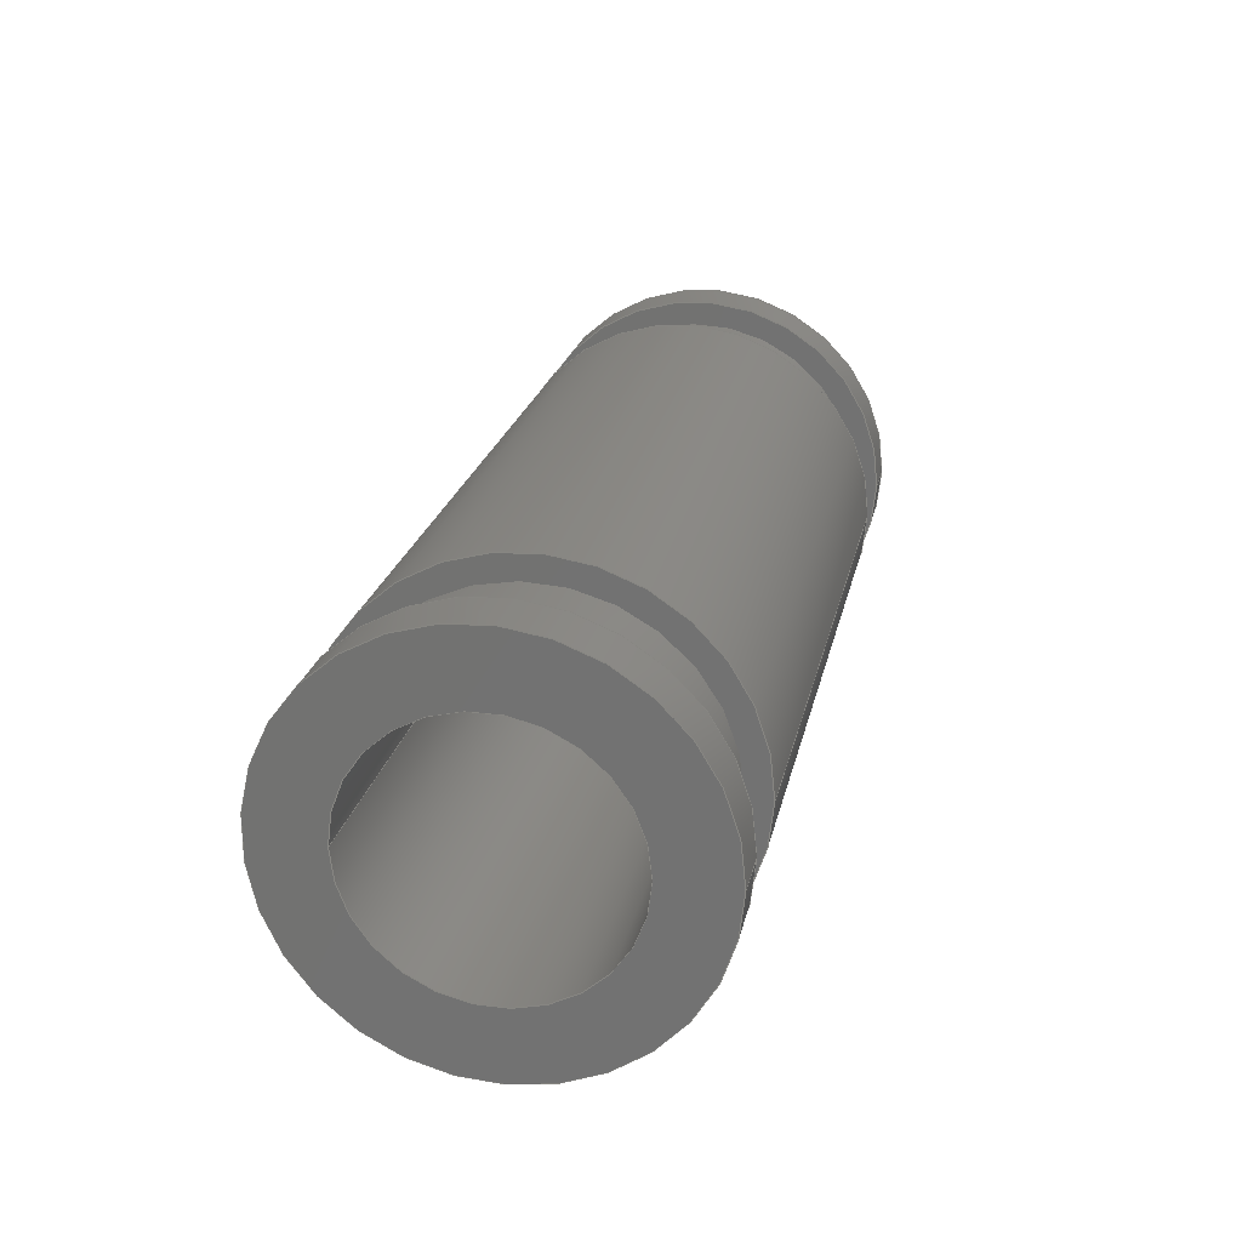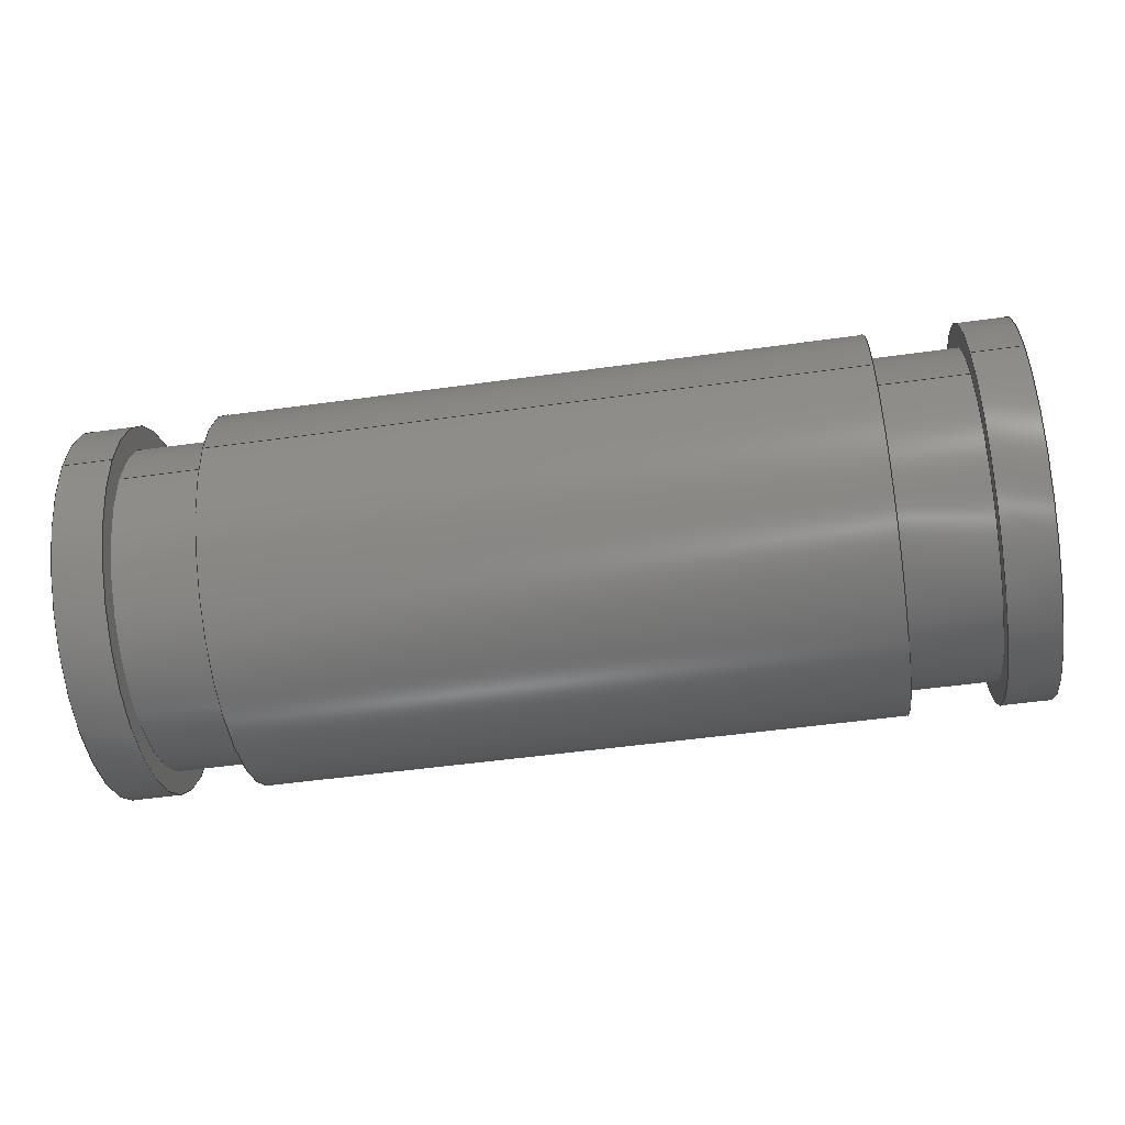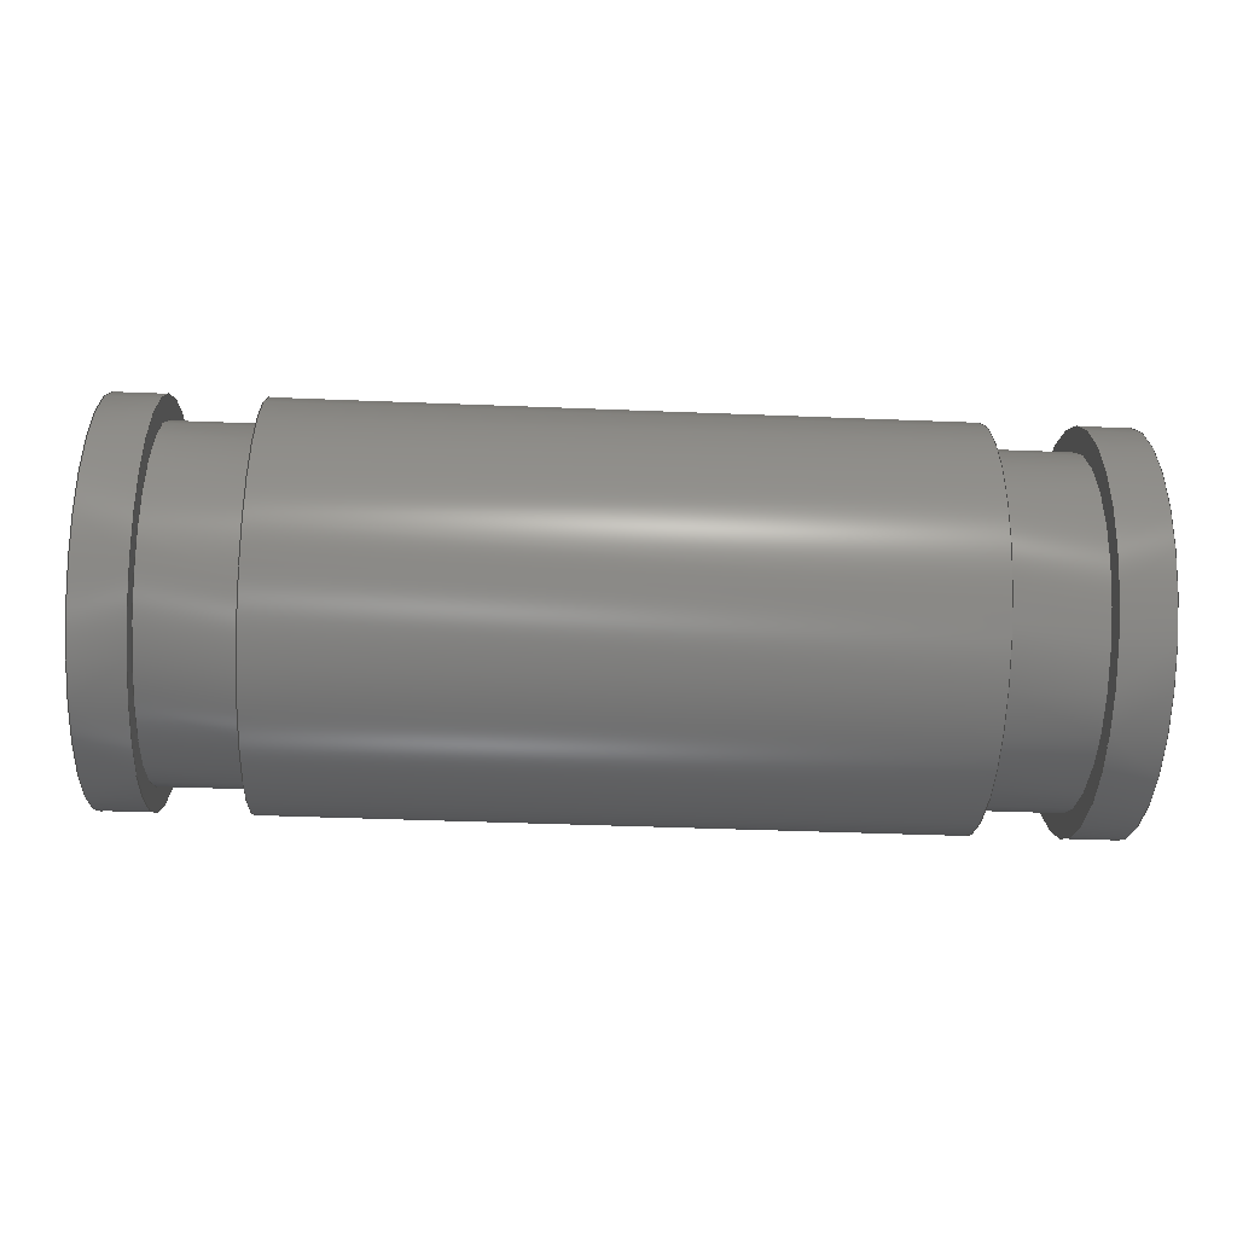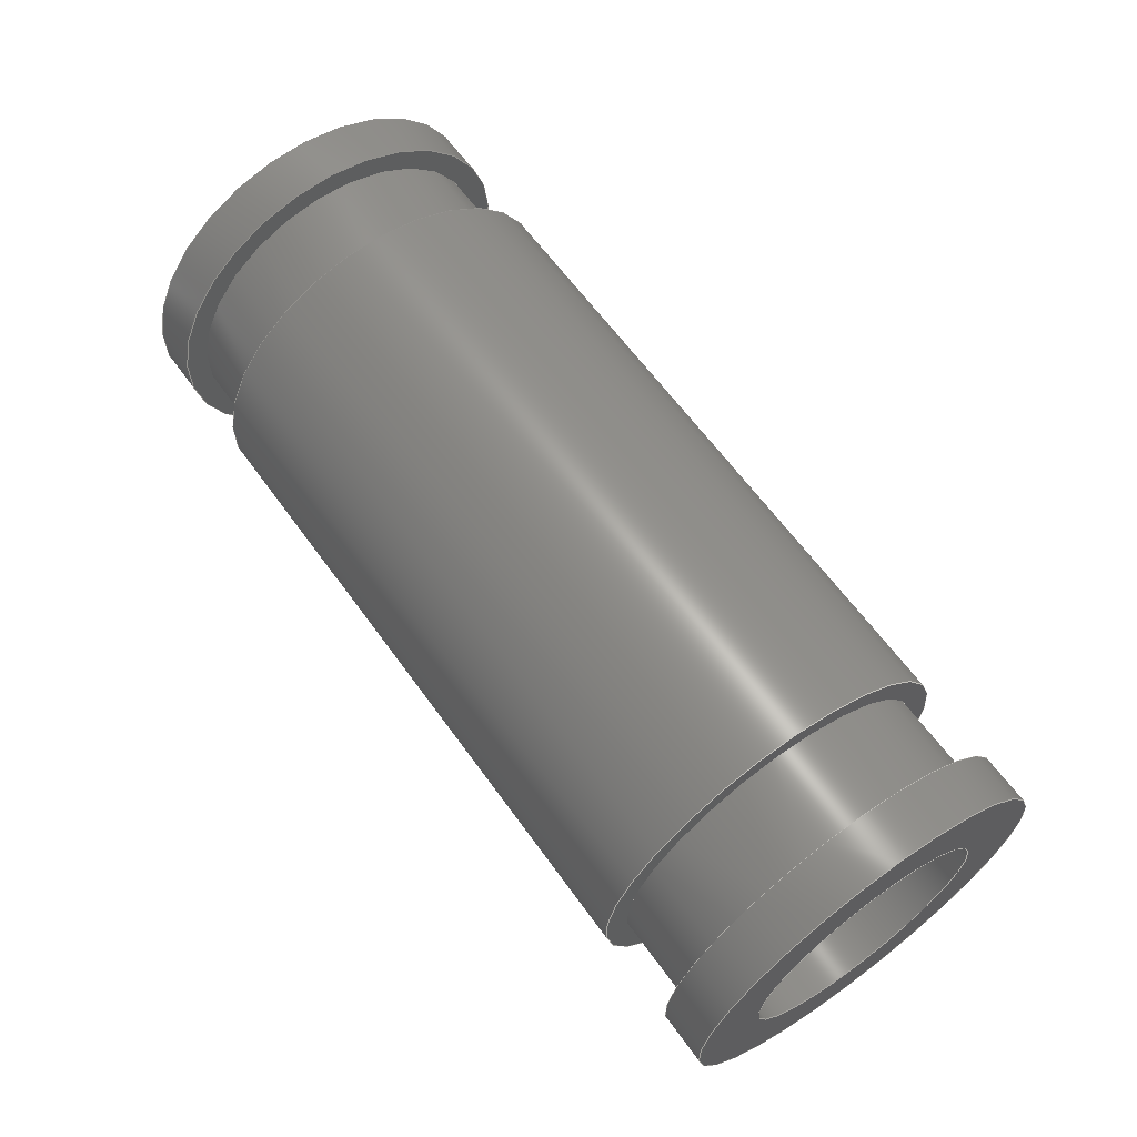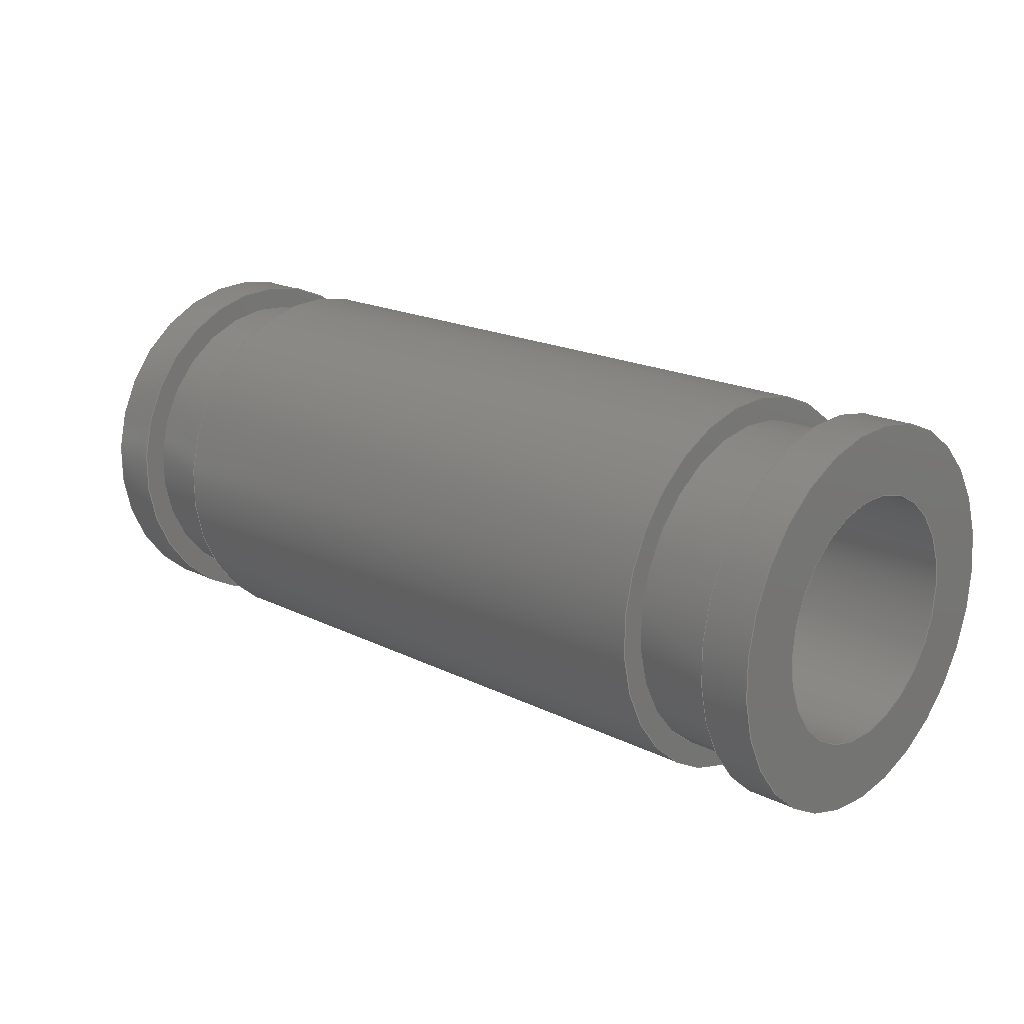
<metadata>
{"format":"step","ext":"stp","renderer":"f3d","projection":"perspective","resolution":1024,"background":"white","views":[{"elev":23.0,"azim":-78.0,"up":"+Z"},{"elev":-52.0,"azim":8.5,"up":"+Z"},{"elev":-41.5,"azim":177.2,"up":"+Z"},{"elev":63.0,"azim":-125.8,"up":"+Z"},{"elev":18.8,"azim":-136.6,"up":"+Z"}]}
</metadata>
<code>
ISO-10303-21;
DATA;
#1=MECHANICAL_DESIGN_GEOMETRIC_PRESENTATION_REPRESENTATION('',(#7),#257);
#2=DIMENSIONAL_EXPONENTS(0,0,0,0,0,0,0);
#3=(
CONVERSION_BASED_UNIT('degree',#4)
NAMED_UNIT(#2)
PLANE_ANGLE_UNIT()
);
#4=PLANE_ANGLE_MEASURE_WITH_UNIT(PLANE_ANGLE_MEASURE(0.01745),#261);
#5=SHAPE_REPRESENTATION_RELATIONSHIP('SRR','None',#264,#6);
#6=ADVANCED_BREP_SHAPE_REPRESENTATION('',(#8),#256);
#7=STYLED_ITEM('',(#273),#8);
#8=MANIFOLD_SOLID_BREP('Body1',#141);
#9=PLANE('',#146);
#10=PLANE('',#150);
#11=PLANE('',#154);
#12=PLANE('',#158);
#13=PLANE('',#162);
#14=PLANE('',#166);
#15=FACE_BOUND('',#40,.T.);
#16=FACE_BOUND('',#42,.T.);
#17=FACE_BOUND('',#44,.T.);
#18=FACE_BOUND('',#46,.T.);
#19=FACE_BOUND('',#48,.T.);
#20=FACE_BOUND('',#50,.T.);
#21=FACE_BOUND('',#52,.T.);
#22=FACE_BOUND('',#54,.T.);
#23=FACE_BOUND('',#56,.T.);
#24=FACE_BOUND('',#58,.T.);
#25=FACE_BOUND('',#60,.T.);
#26=FACE_BOUND('',#62,.T.);
#27=FACE_OUTER_BOUND('',#39,.T.);
#28=FACE_OUTER_BOUND('',#41,.T.);
#29=FACE_OUTER_BOUND('',#43,.T.);
#30=FACE_OUTER_BOUND('',#45,.T.);
#31=FACE_OUTER_BOUND('',#47,.T.);
#32=FACE_OUTER_BOUND('',#49,.T.);
#33=FACE_OUTER_BOUND('',#51,.T.);
#34=FACE_OUTER_BOUND('',#53,.T.);
#35=FACE_OUTER_BOUND('',#55,.T.);
#36=FACE_OUTER_BOUND('',#57,.T.);
#37=FACE_OUTER_BOUND('',#59,.T.);
#38=FACE_OUTER_BOUND('',#61,.T.);
#39=EDGE_LOOP('',(#99));
#40=EDGE_LOOP('',(#100));
#41=EDGE_LOOP('',(#101));
#42=EDGE_LOOP('',(#102));
#43=EDGE_LOOP('',(#103));
#44=EDGE_LOOP('',(#104));
#45=EDGE_LOOP('',(#105));
#46=EDGE_LOOP('',(#106));
#47=EDGE_LOOP('',(#107));
#48=EDGE_LOOP('',(#108));
#49=EDGE_LOOP('',(#109));
#50=EDGE_LOOP('',(#110));
#51=EDGE_LOOP('',(#111));
#52=EDGE_LOOP('',(#112));
#53=EDGE_LOOP('',(#113));
#54=EDGE_LOOP('',(#114));
#55=EDGE_LOOP('',(#115));
#56=EDGE_LOOP('',(#116));
#57=EDGE_LOOP('',(#117));
#58=EDGE_LOOP('',(#118));
#59=EDGE_LOOP('',(#119));
#60=EDGE_LOOP('',(#120));
#61=EDGE_LOOP('',(#121));
#62=EDGE_LOOP('',(#122));
#63=CIRCLE('',#144,0.8);
#64=CIRCLE('',#145,0.8);
#65=CIRCLE('',#147,0.7);
#66=CIRCLE('',#149,0.7);
#67=CIRCLE('',#151,0.8);
#68=CIRCLE('',#153,0.8);
#69=CIRCLE('',#155,0.515);
#70=CIRCLE('',#157,0.515);
#71=CIRCLE('',#159,0.8);
#72=CIRCLE('',#161,0.8);
#73=CIRCLE('',#163,0.7);
#74=CIRCLE('',#165,0.7);
#75=VERTEX_POINT('',#219);
#76=VERTEX_POINT('',#221);
#77=VERTEX_POINT('',#224);
#78=VERTEX_POINT('',#227);
#79=VERTEX_POINT('',#230);
#80=VERTEX_POINT('',#233);
#81=VERTEX_POINT('',#236);
#82=VERTEX_POINT('',#239);
#83=VERTEX_POINT('',#242);
#84=VERTEX_POINT('',#245);
#85=VERTEX_POINT('',#248);
#86=VERTEX_POINT('',#251);
#87=EDGE_CURVE('',#75,#75,#63,.T.);
#88=EDGE_CURVE('',#76,#76,#64,.T.);
#89=EDGE_CURVE('',#77,#77,#65,.T.);
#90=EDGE_CURVE('',#78,#78,#66,.T.);
#91=EDGE_CURVE('',#79,#79,#67,.T.);
#92=EDGE_CURVE('',#80,#80,#68,.T.);
#93=EDGE_CURVE('',#81,#81,#69,.T.);
#94=EDGE_CURVE('',#82,#82,#70,.T.);
#95=EDGE_CURVE('',#83,#83,#71,.T.);
#96=EDGE_CURVE('',#84,#84,#72,.T.);
#97=EDGE_CURVE('',#85,#85,#73,.T.);
#98=EDGE_CURVE('',#86,#86,#74,.T.);
#99=ORIENTED_EDGE('',*,*,#87,.F.);
#100=ORIENTED_EDGE('',*,*,#88,.F.);
#101=ORIENTED_EDGE('',*,*,#88,.T.);
#102=ORIENTED_EDGE('',*,*,#89,.T.);
#103=ORIENTED_EDGE('',*,*,#90,.F.);
#104=ORIENTED_EDGE('',*,*,#89,.F.);
#105=ORIENTED_EDGE('',*,*,#91,.T.);
#106=ORIENTED_EDGE('',*,*,#90,.T.);
#107=ORIENTED_EDGE('',*,*,#91,.F.);
#108=ORIENTED_EDGE('',*,*,#92,.F.);
#109=ORIENTED_EDGE('',*,*,#92,.T.);
#110=ORIENTED_EDGE('',*,*,#93,.T.);
#111=ORIENTED_EDGE('',*,*,#94,.F.);
#112=ORIENTED_EDGE('',*,*,#93,.F.);
#113=ORIENTED_EDGE('',*,*,#95,.T.);
#114=ORIENTED_EDGE('',*,*,#94,.T.);
#115=ORIENTED_EDGE('',*,*,#95,.F.);
#116=ORIENTED_EDGE('',*,*,#96,.F.);
#117=ORIENTED_EDGE('',*,*,#96,.T.);
#118=ORIENTED_EDGE('',*,*,#97,.T.);
#119=ORIENTED_EDGE('',*,*,#98,.F.);
#120=ORIENTED_EDGE('',*,*,#97,.F.);
#121=ORIENTED_EDGE('',*,*,#87,.T.);
#122=ORIENTED_EDGE('',*,*,#98,.T.);
#123=CYLINDRICAL_SURFACE('',#143,0.8);
#124=CYLINDRICAL_SURFACE('',#148,0.7);
#125=CYLINDRICAL_SURFACE('',#152,0.8);
#126=CYLINDRICAL_SURFACE('',#156,0.515);
#127=CYLINDRICAL_SURFACE('',#160,0.8);
#128=CYLINDRICAL_SURFACE('',#164,0.7);
#129=ADVANCED_FACE('',(#27,#15),#123,.T.);
#130=ADVANCED_FACE('',(#28,#16),#9,.T.);
#131=ADVANCED_FACE('',(#29,#17),#124,.T.);
#132=ADVANCED_FACE('',(#30,#18),#10,.T.);
#133=ADVANCED_FACE('',(#31,#19),#125,.T.);
#134=ADVANCED_FACE('',(#32,#20),#11,.T.);
#135=ADVANCED_FACE('',(#33,#21),#126,.F.);
#136=ADVANCED_FACE('',(#34,#22),#12,.F.);
#137=ADVANCED_FACE('',(#35,#23),#127,.T.);
#138=ADVANCED_FACE('',(#36,#24),#13,.T.);
#139=ADVANCED_FACE('',(#37,#25),#128,.T.);
#140=ADVANCED_FACE('',(#38,#26),#14,.T.);
#141=CLOSED_SHELL('',(#129,#130,#131,#132,#133,#134,#135,#136,#137,#138,
#139,#140));
#142=AXIS2_PLACEMENT_3D('placement',#217,#167,#168);
#143=AXIS2_PLACEMENT_3D('',#218,#169,#170);
#144=AXIS2_PLACEMENT_3D('',#220,#171,#172);
#145=AXIS2_PLACEMENT_3D('',#222,#173,#174);
#146=AXIS2_PLACEMENT_3D('',#223,#175,#176);
#147=AXIS2_PLACEMENT_3D('',#225,#177,#178);
#148=AXIS2_PLACEMENT_3D('',#226,#179,#180);
#149=AXIS2_PLACEMENT_3D('',#228,#181,#182);
#150=AXIS2_PLACEMENT_3D('',#229,#183,#184);
#151=AXIS2_PLACEMENT_3D('',#231,#185,#186);
#152=AXIS2_PLACEMENT_3D('',#232,#187,#188);
#153=AXIS2_PLACEMENT_3D('',#234,#189,#190);
#154=AXIS2_PLACEMENT_3D('',#235,#191,#192);
#155=AXIS2_PLACEMENT_3D('',#237,#193,#194);
#156=AXIS2_PLACEMENT_3D('',#238,#195,#196);
#157=AXIS2_PLACEMENT_3D('',#240,#197,#198);
#158=AXIS2_PLACEMENT_3D('',#241,#199,#200);
#159=AXIS2_PLACEMENT_3D('',#243,#201,#202);
#160=AXIS2_PLACEMENT_3D('',#244,#203,#204);
#161=AXIS2_PLACEMENT_3D('',#246,#205,#206);
#162=AXIS2_PLACEMENT_3D('',#247,#207,#208);
#163=AXIS2_PLACEMENT_3D('',#249,#209,#210);
#164=AXIS2_PLACEMENT_3D('',#250,#211,#212);
#165=AXIS2_PLACEMENT_3D('',#252,#213,#214);
#166=AXIS2_PLACEMENT_3D('',#253,#215,#216);
#167=DIRECTION('axis',(0,0,1));
#168=DIRECTION('refdir',(1,0,0));
#169=DIRECTION('center_axis',(-1,0,0));
#170=DIRECTION('ref_axis',(0,1,0));
#171=DIRECTION('center_axis',(1,0,0));
#172=DIRECTION('ref_axis',(0,-1,0));
#173=DIRECTION('center_axis',(-1,0,0));
#174=DIRECTION('ref_axis',(0,-1,0));
#175=DIRECTION('center_axis',(-1,0,0));
#176=DIRECTION('ref_axis',(0,0,1));
#177=DIRECTION('center_axis',(1,0,0));
#178=DIRECTION('ref_axis',(0,-1,0));
#179=DIRECTION('center_axis',(-1,0,0));
#180=DIRECTION('ref_axis',(0,1,0));
#181=DIRECTION('center_axis',(-1,0,0));
#182=DIRECTION('ref_axis',(0,-1,0));
#183=DIRECTION('center_axis',(1,0,0));
#184=DIRECTION('ref_axis',(0,0,-1));
#185=DIRECTION('center_axis',(1,0,0));
#186=DIRECTION('ref_axis',(0,1,0));
#187=DIRECTION('center_axis',(-1,0,0));
#188=DIRECTION('ref_axis',(0,1,0));
#189=DIRECTION('center_axis',(-1,0,0));
#190=DIRECTION('ref_axis',(0,-1,0));
#191=DIRECTION('center_axis',(-1,0,0));
#192=DIRECTION('ref_axis',(0,0,1));
#193=DIRECTION('center_axis',(1,0,0));
#194=DIRECTION('ref_axis',(0,1,0));
#195=DIRECTION('center_axis',(-1,0,0));
#196=DIRECTION('ref_axis',(0,-1,0));
#197=DIRECTION('center_axis',(-1,0,0));
#198=DIRECTION('ref_axis',(0,1,0));
#199=DIRECTION('center_axis',(-1,0,0));
#200=DIRECTION('ref_axis',(0,0,1));
#201=DIRECTION('center_axis',(1,0,0));
#202=DIRECTION('ref_axis',(0,1,0));
#203=DIRECTION('center_axis',(-1,0,0));
#204=DIRECTION('ref_axis',(0,1,0));
#205=DIRECTION('center_axis',(-1,0,0));
#206=DIRECTION('ref_axis',(0,-1,0));
#207=DIRECTION('center_axis',(-1,0,0));
#208=DIRECTION('ref_axis',(0,0,1));
#209=DIRECTION('center_axis',(1,0,0));
#210=DIRECTION('ref_axis',(0,-1,0));
#211=DIRECTION('center_axis',(-1,0,0));
#212=DIRECTION('ref_axis',(0,1,0));
#213=DIRECTION('center_axis',(-1,0,0));
#214=DIRECTION('ref_axis',(0,-1,0));
#215=DIRECTION('center_axis',(1,0,0));
#216=DIRECTION('ref_axis',(0,0,-1));
#217=CARTESIAN_POINT('',(0,0,0));
#218=CARTESIAN_POINT('Origin',(0,0,0));
#219=CARTESIAN_POINT('',(3.31,-0.8,0));
#220=CARTESIAN_POINT('Origin',(3.31,0,0));
#221=CARTESIAN_POINT('',(0.59,-0.8,0));
#222=CARTESIAN_POINT('Origin',(0.59,0,0));
#223=CARTESIAN_POINT('Origin',(0.59,-0.88,-0.88));
#224=CARTESIAN_POINT('',(0.59,-0.7,0));
#225=CARTESIAN_POINT('Origin',(0.59,0,0));
#226=CARTESIAN_POINT('Origin',(0.191,0,0));
#227=CARTESIAN_POINT('',(0.21,-0.7,0));
#228=CARTESIAN_POINT('Origin',(0.21,0,0));
#229=CARTESIAN_POINT('Origin',(0.21,-0.88,0.88));
#230=CARTESIAN_POINT('',(0.21,-0.8,0));
#231=CARTESIAN_POINT('Origin',(0.21,0,0));
#232=CARTESIAN_POINT('Origin',(-0.0105,0,0));
#233=CARTESIAN_POINT('',(0,-0.8,0));
#234=CARTESIAN_POINT('Origin',(0,0,0));
#235=CARTESIAN_POINT('Origin',(0,-0.88,-0.88));
#236=CARTESIAN_POINT('',(0,0.515,0));
#237=CARTESIAN_POINT('Origin',(0,0,0));
#238=CARTESIAN_POINT('Origin',(-0.195,0,0));
#239=CARTESIAN_POINT('',(3.9,0.515,0));
#240=CARTESIAN_POINT('Origin',(3.9,0,0));
#241=CARTESIAN_POINT('Origin',(3.9,-0.88,-0.88));
#242=CARTESIAN_POINT('',(3.9,-0.8,0));
#243=CARTESIAN_POINT('Origin',(3.9,0,0));
#244=CARTESIAN_POINT('Origin',(0,0,0));
#245=CARTESIAN_POINT('',(3.69,-0.8,0));
#246=CARTESIAN_POINT('Origin',(3.69,0,0));
#247=CARTESIAN_POINT('Origin',(3.69,-0.88,-0.88));
#248=CARTESIAN_POINT('',(3.69,-0.7,0));
#249=CARTESIAN_POINT('Origin',(3.69,0,0));
#250=CARTESIAN_POINT('Origin',(3.291,0,0));
#251=CARTESIAN_POINT('',(3.31,-0.7,0));
#252=CARTESIAN_POINT('Origin',(3.31,0,0));
#253=CARTESIAN_POINT('Origin',(3.31,-0.88,0.88));
#254=UNCERTAINTY_MEASURE_WITH_UNIT(LENGTH_MEASURE(0.001),#258,
'DISTANCE_ACCURACY_VALUE',
'Maximum model space distance between geometric entities at asserted c
onnectivities');
#255=UNCERTAINTY_MEASURE_WITH_UNIT(LENGTH_MEASURE(1e-06),#259,
'DISTANCE_ACCURACY_VALUE',
'Maximum model space distance between geometric entities at asserted c
onnectivities');
#256=(
GEOMETRIC_REPRESENTATION_CONTEXT(3)
GLOBAL_UNCERTAINTY_ASSIGNED_CONTEXT((#254))
GLOBAL_UNIT_ASSIGNED_CONTEXT((#258,#261,#260))
REPRESENTATION_CONTEXT('','3D')
);
#257=(
GEOMETRIC_REPRESENTATION_CONTEXT(3)
GLOBAL_UNCERTAINTY_ASSIGNED_CONTEXT((#255))
GLOBAL_UNIT_ASSIGNED_CONTEXT((#259,#3,#260))
REPRESENTATION_CONTEXT('','3D')
);
#258=(
LENGTH_UNIT()
NAMED_UNIT(*)
SI_UNIT(.CENTI.,.METRE.)
);
#259=(
LENGTH_UNIT()
NAMED_UNIT(*)
SI_UNIT(.MILLI.,.METRE.)
);
#260=(
NAMED_UNIT(*)
SI_UNIT($,.STERADIAN.)
SOLID_ANGLE_UNIT()
);
#261=(
NAMED_UNIT(*)
PLANE_ANGLE_UNIT()
SI_UNIT($,.RADIAN.)
);
#262=SHAPE_DEFINITION_REPRESENTATION(#263,#264);
#263=PRODUCT_DEFINITION_SHAPE('',$,#266);
#264=SHAPE_REPRESENTATION('',(#142),#256);
#265=PRODUCT_DEFINITION_CONTEXT('part definition',#270,'design');
#266=PRODUCT_DEFINITION('A746_-_PERNO_SCORRIMENTO_1_MIR',
'A746_-_PERNO_SCORRIMENTO_1_MIR',#267,#265);
#267=PRODUCT_DEFINITION_FORMATION('',$,#272);
#268=PRODUCT_RELATED_PRODUCT_CATEGORY('A746_-_PERNO_SCORRIMENTO_1_MIR',
'A746_-_PERNO_SCORRIMENTO_1_MIR',(#272));
#269=APPLICATION_PROTOCOL_DEFINITION('international standard',
'automotive_design',2009,#270);
#270=APPLICATION_CONTEXT(
'Core Data for Automotive Mechanical Design Process');
#271=PRODUCT_CONTEXT('part definition',#270,'mechanical');
#272=PRODUCT('A746_-_PERNO_SCORRIMENTO_1_MIR',
'A746_-_PERNO_SCORRIMENTO_1_MIR',$,(#271));
#273=PRESENTATION_STYLE_ASSIGNMENT((#274));
#274=SURFACE_STYLE_USAGE(.BOTH.,#275);
#275=SURFACE_SIDE_STYLE('',(#276));
#276=SURFACE_STYLE_FILL_AREA(#277);
#277=FILL_AREA_STYLE('Steel - Satin',(#278));
#278=FILL_AREA_STYLE_COLOUR('Steel - Satin',#279);
#279=COLOUR_RGB('Steel - Satin',0.6275,0.6275,0.6275);
ENDSEC;
END-ISO-10303-21;

</code>
